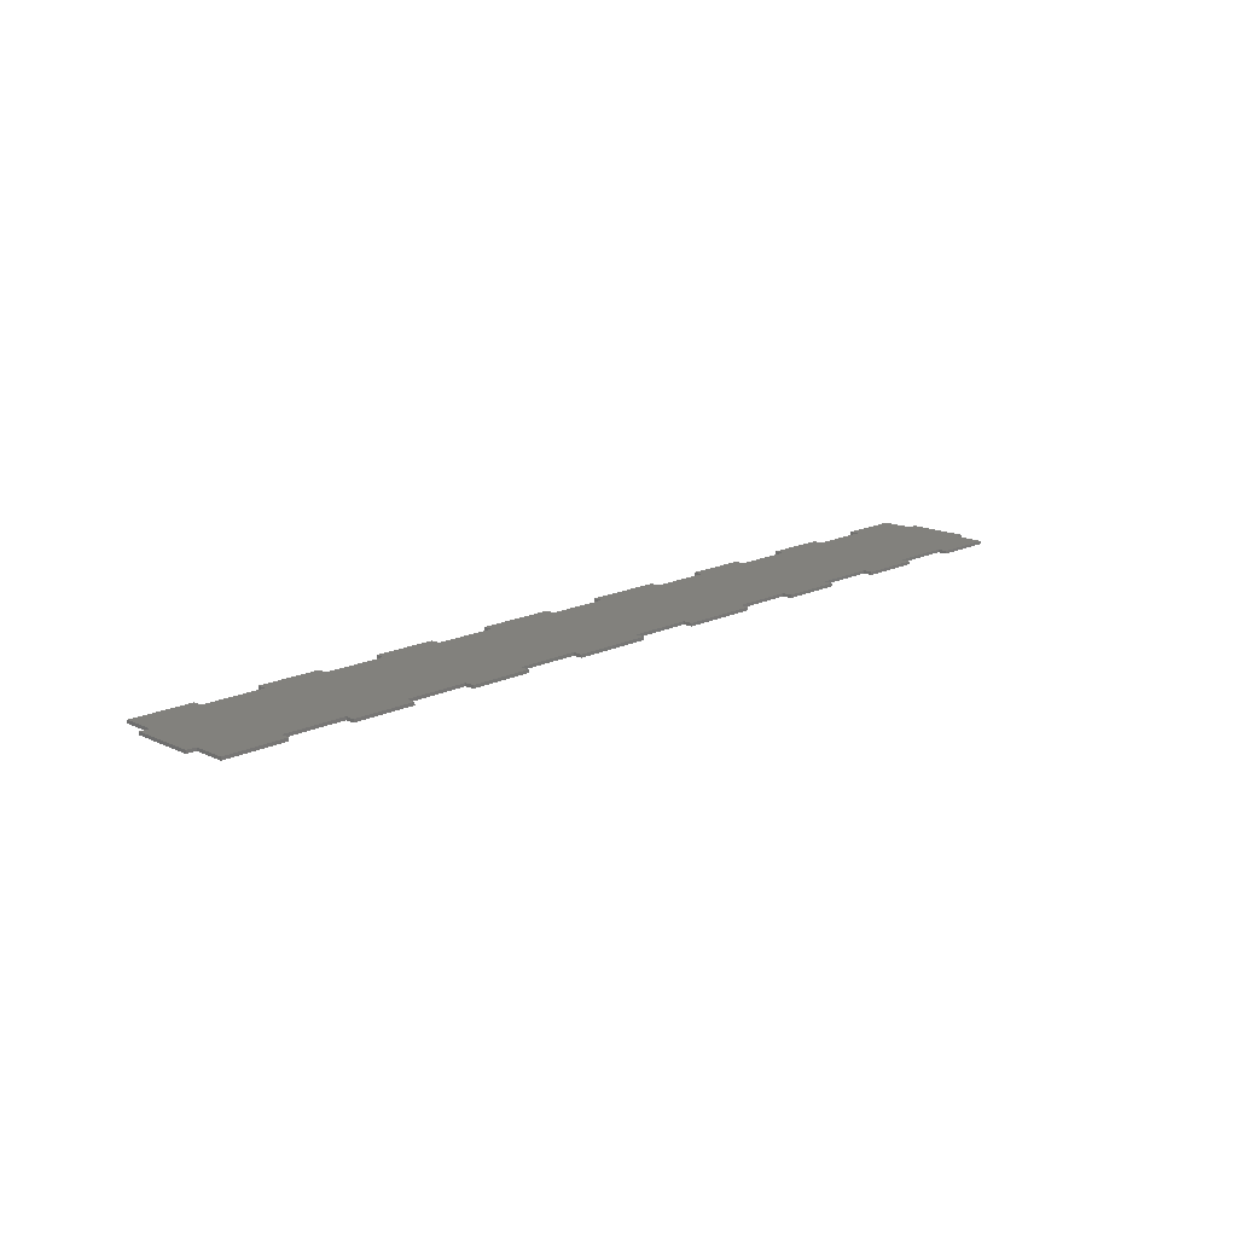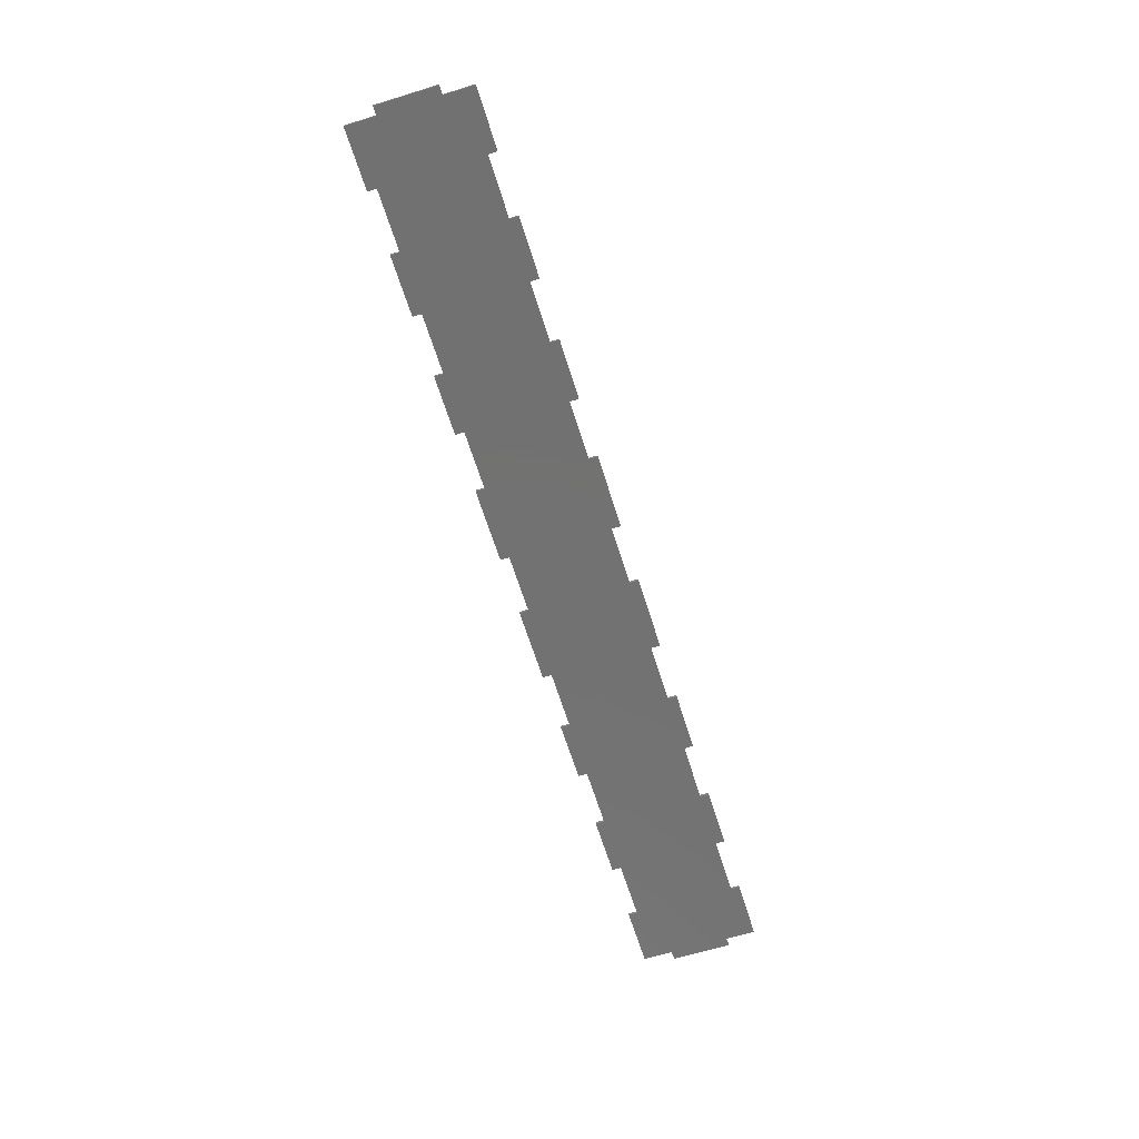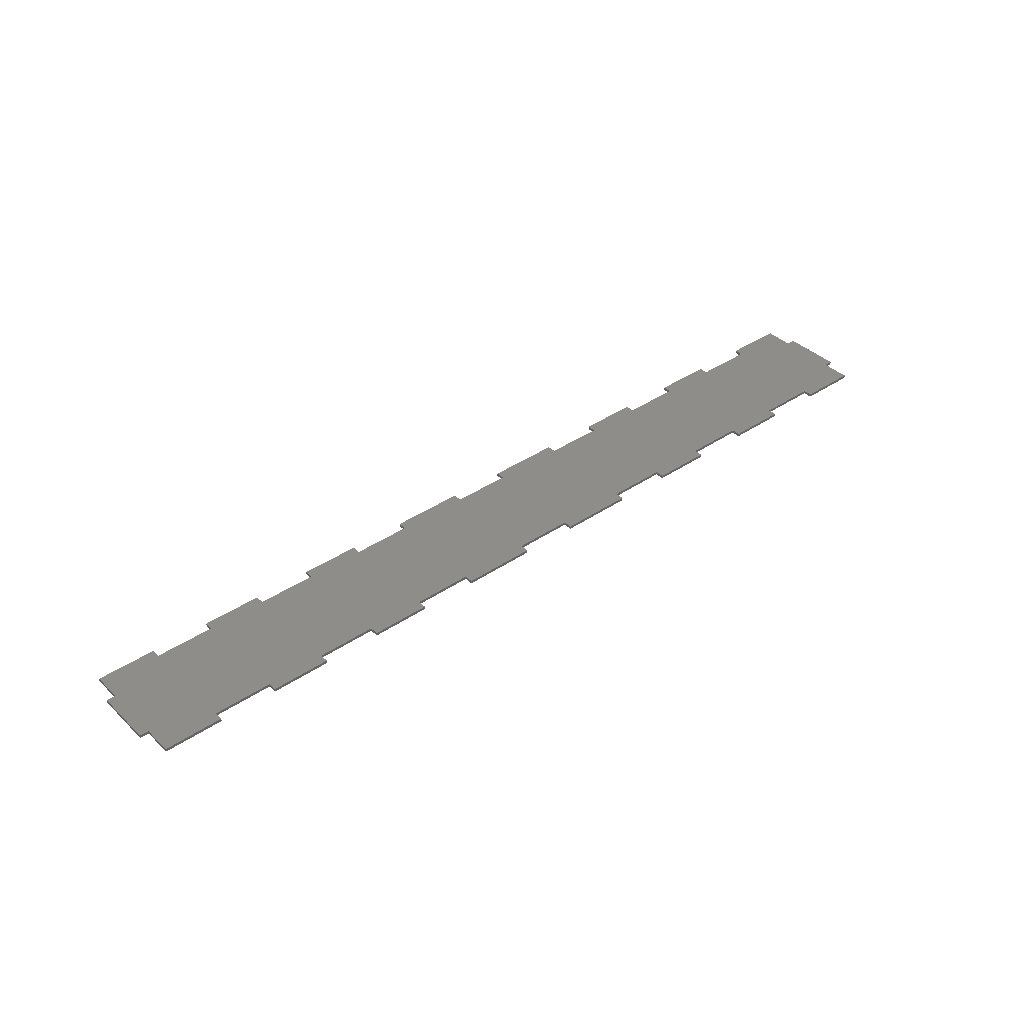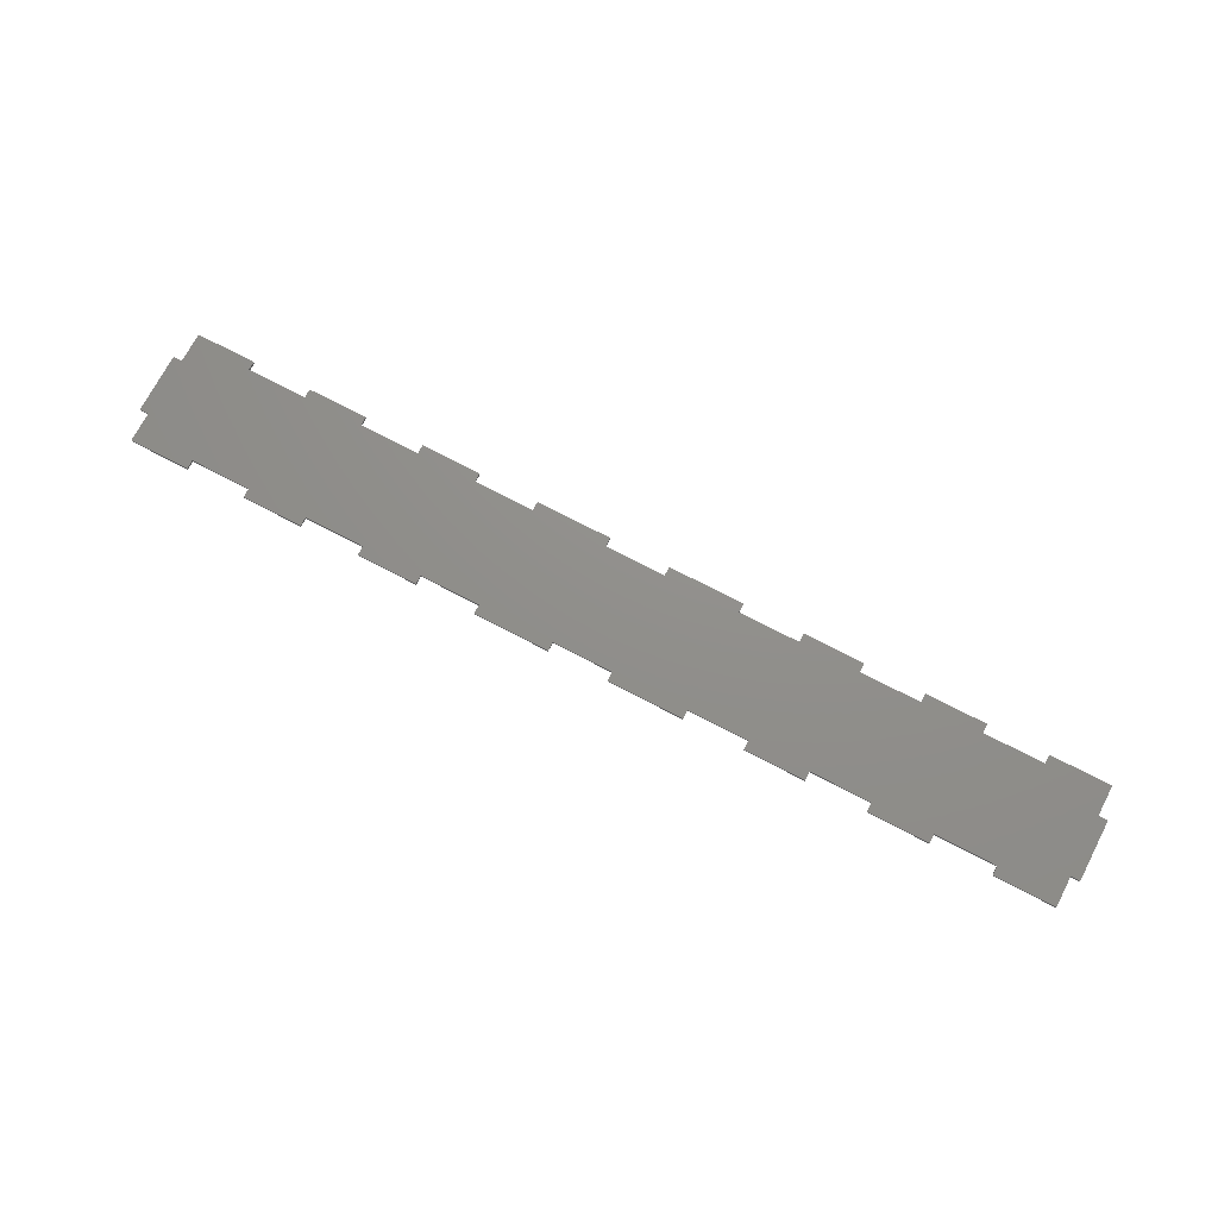
<metadata>
{"format":"stl","ext":"stl","renderer":"f3d","projection":"perspective","resolution":1024,"background":"white","views":[{"elev":15.5,"azim":134.5,"up":"+Z"},{"elev":-63.8,"azim":107.2,"up":"+Z"},{"elev":38.9,"azim":-40.3,"up":"+Z"},{"elev":72.7,"azim":-152.4,"up":"+Z"}]}
</metadata>
<code>
# stl→obj: 136 verts, 268 faces
v -3 10 0
v -3 10 1
v -3 30 0
v -3 30 1
v 0 10 0
v 0 10 1
v 0 30 0
v 0 40 0
v 20 40 0
v 20 37 0
v 40 37 0
v 40 40 0
v 60 40 0
v 60 37 0
v 80 37 0
v 80 40 0
v 100 40 0
v 100 37 0
v 120 37 0
v 120 40 0
v 145 40 0
v 145 37 0
v 165 37 0
v 165 40 0
v 190 40 0
v 190 37 0
v 210 37 0
v 210 40 0
v 230 40 0
v 230 37 0
v 250 37 0
v 250 40 0
v 270 40 0
v 270 37 0
v 290 37 0
v 290 40 0
v 310 40 0
v 310 30 0
v 313 30 0
v 310 10 0
v 313 10 0
v 290 3 0
v 310 0 0
v 290 0 0
v 165 3 0
v 190 3 0
v 210 3 0
v 270 3 0
v 145 3 0
v 250 3 0
v 80 3 0
v 100 3 0
v 230 3 0
v 270 0 0
v 250 0 0
v 230 0 0
v 210 0 0
v 190 0 0
v 165 0 0
v 100 0 0
v 80 0 0
v 60 0 0
v 40 0 0
v 40 3 0
v 120 3 0
v 145 0 0
v 120 0 0
v 60 3 0
v 20 3 0
v 20 0 0
v 0 0 0
v 0 30 1
v 20 3 1
v 40 3 1
v 20 0 1
v 0 0 1
v 60 0 1
v 60 3 1
v 80 3 1
v 40 0 1
v 100 0 1
v 100 3 1
v 120 3 1
v 80 0 1
v 145 0 1
v 145 3 1
v 165 3 1
v 120 0 1
v 190 0 1
v 190 3 1
v 210 3 1
v 165 0 1
v 230 3 1
v 250 3 1
v 270 3 1
v 210 0 1
v 230 0 1
v 290 3 1
v 310 10 1
v 250 0 1
v 270 0 1
v 313 10 1
v 290 0 1
v 310 0 1
v 310 30 1
v 313 30 1
v 270 37 1
v 270 40 1
v 250 37 1
v 310 40 1
v 290 37 1
v 230 37 1
v 230 40 1
v 210 37 1
v 190 37 1
v 190 40 1
v 165 37 1
v 210 40 1
v 165 40 1
v 120 40 1
v 120 37 1
v 145 40 1
v 100 37 1
v 100 40 1
v 80 37 1
v 145 37 1
v 80 40 1
v 40 37 1
v 60 37 1
v 60 40 1
v 40 40 1
v 0 40 1
v 20 37 1
v 20 40 1
v 250 40 1
v 290 40 1
f 1 2 3
f 3 2 4
f 2 1 5
f 6 2 5
f 1 3 5
f 5 3 7
f 7 8 9
f 7 9 5
f 5 9 10
f 5 10 11
f 11 12 13
f 11 13 5
f 5 13 14
f 5 14 15
f 15 16 17
f 15 17 5
f 5 17 18
f 5 18 19
f 19 20 21
f 19 21 5
f 5 21 22
f 5 22 23
f 23 24 25
f 23 25 5
f 5 25 26
f 5 26 27
f 27 28 29
f 27 29 30
f 27 30 5
f 30 31 5
f 31 32 33
f 31 33 34
f 31 34 5
f 34 35 5
f 35 36 37
f 35 37 38
f 35 38 5
f 38 39 5
f 40 39 41
f 5 39 40
f 42 43 44
f 45 5 46
f 40 43 42
f 40 42 5
f 46 5 47
f 42 48 5
f 49 5 45
f 48 50 5
f 51 5 52
f 50 53 5
f 47 5 53
f 50 54 55
f 47 56 57
f 45 58 59
f 51 60 61
f 62 63 64
f 54 50 48
f 56 47 53
f 58 45 46
f 65 5 49
f 66 65 49
f 52 5 65
f 65 66 67
f 60 51 52
f 68 5 51
f 62 5 68
f 69 5 64
f 5 62 64
f 5 69 70
f 5 70 71
f 3 4 7
f 7 4 72
f 73 74 4
f 4 2 6
f 75 4 6
f 76 75 6
f 75 73 4
f 74 77 4
f 78 79 4
f 80 77 74
f 77 78 4
f 79 81 4
f 82 83 4
f 84 81 79
f 81 82 4
f 83 85 4
f 86 87 4
f 88 85 83
f 85 86 4
f 87 89 4
f 90 91 4
f 92 89 87
f 89 90 4
f 91 93 4
f 94 95 4
f 96 97 91
f 97 93 91
f 98 99 4
f 93 94 4
f 100 101 94
f 101 95 94
f 99 102 4
f 95 98 4
f 103 104 98
f 104 99 98
f 102 105 72
f 102 106 105
f 107 108 109
f 105 110 111
f 112 113 114
f 115 116 117
f 109 72 107
f 118 114 113
f 107 72 111
f 119 117 116
f 120 121 122
f 123 124 125
f 126 122 121
f 127 125 124
f 128 129 130
f 128 130 131
f 132 133 134
f 102 72 4
f 105 111 72
f 135 109 108
f 112 72 109
f 136 111 110
f 114 72 112
f 115 72 114
f 117 72 115
f 126 72 117
f 121 72 126
f 123 72 121
f 125 72 123
f 129 72 125
f 128 72 129
f 133 72 128
f 132 72 133
f 71 76 5
f 5 76 6
f 76 71 70
f 75 76 70
f 69 73 75
f 70 69 75
f 64 74 73
f 69 64 73
f 74 64 80
f 80 64 63
f 80 63 62
f 77 80 62
f 68 78 77
f 62 68 77
f 51 79 78
f 68 51 78
f 79 51 84
f 84 51 61
f 84 61 60
f 81 84 60
f 52 82 81
f 60 52 81
f 65 83 82
f 52 65 82
f 83 65 88
f 88 65 67
f 88 67 66
f 85 88 66
f 49 86 85
f 66 49 85
f 45 87 86
f 49 45 86
f 87 45 92
f 92 45 59
f 92 59 58
f 89 92 58
f 46 90 89
f 58 46 89
f 47 91 90
f 46 47 90
f 91 47 96
f 96 47 57
f 96 57 56
f 97 96 56
f 53 93 97
f 56 53 97
f 50 94 93
f 53 50 93
f 94 50 100
f 100 50 55
f 100 55 54
f 101 100 54
f 48 95 101
f 54 48 101
f 42 98 95
f 48 42 95
f 98 42 103
f 103 42 44
f 103 44 43
f 104 103 43
f 104 43 40
f 99 104 40
f 99 40 41
f 102 99 41
f 102 41 39
f 106 102 39
f 38 105 39
f 39 105 106
f 105 38 37
f 110 105 37
f 36 136 37
f 37 136 110
f 136 36 111
f 111 36 35
f 111 35 107
f 107 35 34
f 33 108 107
f 34 33 107
f 32 135 33
f 33 135 108
f 135 32 109
f 109 32 31
f 109 31 112
f 112 31 30
f 29 113 112
f 30 29 112
f 28 118 29
f 29 118 113
f 118 28 114
f 114 28 27
f 114 27 115
f 115 27 26
f 25 116 115
f 26 25 115
f 24 119 25
f 25 119 116
f 119 24 117
f 117 24 23
f 117 23 126
f 126 23 22
f 21 122 126
f 22 21 126
f 20 120 21
f 21 120 122
f 120 20 121
f 121 20 19
f 121 19 123
f 123 19 18
f 17 124 123
f 18 17 123
f 16 127 17
f 17 127 124
f 127 16 125
f 125 16 15
f 125 15 129
f 129 15 14
f 13 130 129
f 14 13 129
f 12 131 13
f 13 131 130
f 131 12 128
f 128 12 11
f 128 11 133
f 133 11 10
f 9 134 133
f 10 9 133
f 8 132 9
f 9 132 134
f 7 72 8
f 8 72 132

</code>
